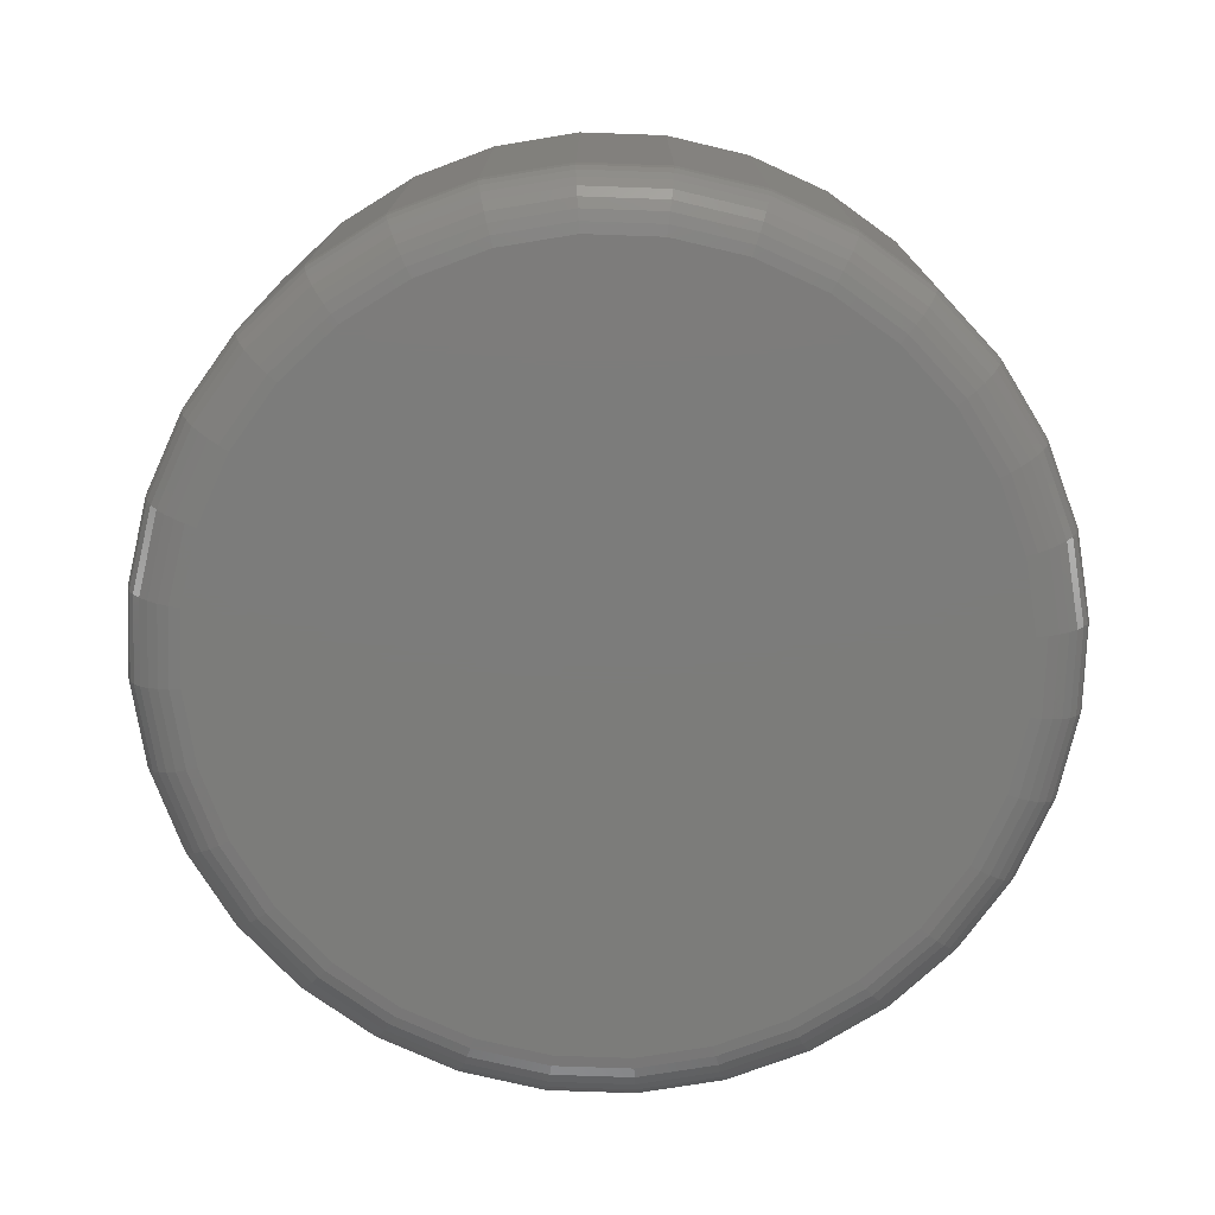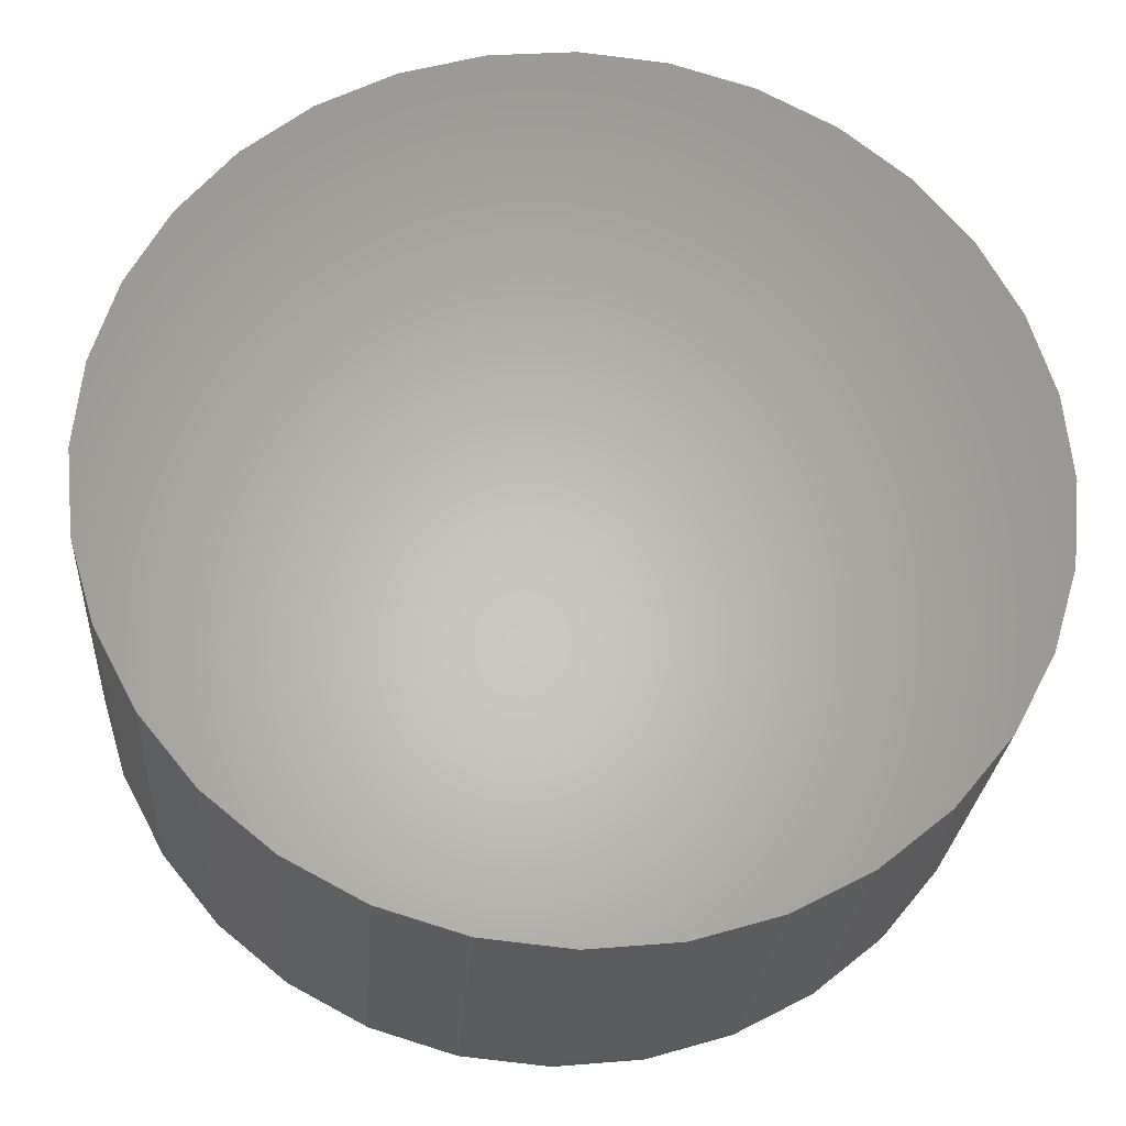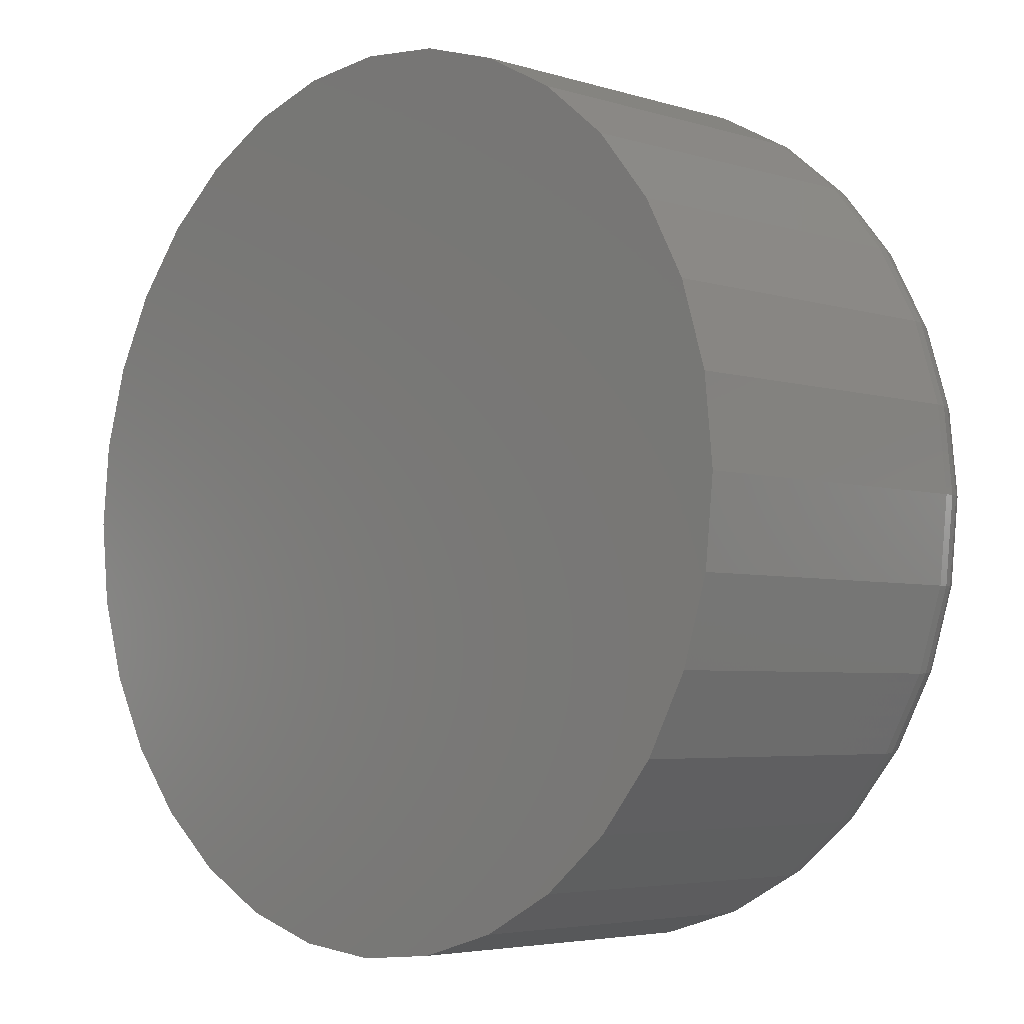
<metadata>
{"format":"stl","ext":"stl","renderer":"f3d","projection":"perspective","resolution":1024,"background":"white","views":[{"elev":-75.3,"azim":71.1,"up":"+Z"},{"elev":-26.1,"azim":-4.0,"up":"+Y"},{"elev":-4.5,"azim":45.3,"up":"+Y"}]}
</metadata>
<code>
# stl→obj: 320 verts, 636 faces
v 0.5713 0.6315 0
v 0.5817 0.6326 0
v 0.5922 0.6315 0
v 0.5613 0.6285 0
v 0.6022 0.6285 0
v 0.5521 0.6236 0
v 0.6114 0.6236 0
v 0.544 0.6169 0
v 0.6195 0.6169 0
v 0.5374 0.6088 0
v 0.6261 0.6088 0
v 0.5324 0.5996 0
v 0.6311 0.5996 0
v 0.5294 0.5896 0
v 0.6341 0.5896 0
v 0.6311 0.5588 0
v 0.5324 0.5588 0
v 0.6341 0.5688 0
v 0.5374 0.5495 0
v 0.6261 0.5495 0
v 0.544 0.5415 0
v 0.6195 0.5415 0
v 0.5521 0.5348 0
v 0.6114 0.5348 0
v 0.5613 0.5299 0
v 0.6022 0.5299 0
v 0.5713 0.5268 0
v 0.5922 0.5268 0
v 0.5817 0.5258 0
v 0.5294 0.5688 0
v 0.5284 0.5792 0
v 0.6351 0.5792 0
v 0.6429 0.5792 0.007812
v 0.6429 0.5792 0.05469
v 0.6418 0.5673 0.007812
v 0.6418 0.5673 0.05469
v 0.6383 0.5558 0.007812
v 0.6383 0.5558 0.05469
v 0.6326 0.5452 0.007812
v 0.6326 0.5452 0.05469
v 0.625 0.5359 0.007812
v 0.625 0.5359 0.05469
v 0.6157 0.5283 0.007812
v 0.6157 0.5283 0.05469
v 0.6052 0.5227 0.007812
v 0.6052 0.5227 0.05469
v 0.5937 0.5192 0.007812
v 0.5937 0.5192 0.05469
v 0.5817 0.518 0.007812
v 0.5817 0.518 0.05469
v 0.5698 0.5192 0.007812
v 0.5698 0.5192 0.05469
v 0.5583 0.5227 0.007812
v 0.5583 0.5227 0.05469
v 0.5478 0.5283 0.007812
v 0.5478 0.5283 0.05469
v 0.5385 0.5359 0.007812
v 0.5385 0.5359 0.05469
v 0.5309 0.5452 0.007812
v 0.5309 0.5452 0.05469
v 0.5252 0.5558 0.007812
v 0.5252 0.5558 0.05469
v 0.5217 0.5673 0.007812
v 0.5217 0.5673 0.05469
v 0.5206 0.5792 0.007812
v 0.5206 0.5792 0.05469
v 0.5217 0.5911 0.007812
v 0.5217 0.5911 0.05469
v 0.5252 0.6026 0.007812
v 0.5252 0.6026 0.05469
v 0.5309 0.6132 0.007812
v 0.5309 0.6132 0.05469
v 0.5385 0.6225 0.007812
v 0.5385 0.6225 0.05469
v 0.5478 0.6301 0.007812
v 0.5478 0.6301 0.05469
v 0.5583 0.6357 0.007812
v 0.5583 0.6357 0.05469
v 0.5698 0.6392 0.007812
v 0.5698 0.6392 0.05469
v 0.5817 0.6404 0.007812
v 0.5817 0.6404 0.05469
v 0.5937 0.6392 0.007812
v 0.5937 0.6392 0.05469
v 0.6052 0.6357 0.007812
v 0.6052 0.6357 0.05469
v 0.6157 0.6301 0.007812
v 0.6157 0.6301 0.05469
v 0.625 0.6225 0.007812
v 0.625 0.6225 0.05469
v 0.6326 0.6132 0.007812
v 0.6326 0.6132 0.05469
v 0.6383 0.6026 0.007812
v 0.6383 0.6026 0.05469
v 0.6418 0.5911 0.007812
v 0.6418 0.5911 0.05469
v 0.5207 0.5792 0.006288
v 0.5219 0.5911 0.006288
v 0.5212 0.5792 0.004823
v 0.5223 0.591 0.004823
v 0.5219 0.5792 0.003472
v 0.523 0.5909 0.003472
v 0.5228 0.5792 0.002288
v 0.524 0.5907 0.002288
v 0.524 0.5792 0.001317
v 0.5251 0.5905 0.001317
v 0.5254 0.5792 0.0005947
v 0.5265 0.5902 0.0005947
v 0.5268 0.5792 0.0001501
v 0.5279 0.5899 0.0001501
v 0.6416 0.5911 0.006288
v 0.6428 0.5792 0.006288
v 0.6412 0.591 0.004823
v 0.6423 0.5792 0.004823
v 0.6405 0.5909 0.003472
v 0.6416 0.5792 0.003472
v 0.6395 0.5907 0.002288
v 0.6406 0.5792 0.002288
v 0.6383 0.5905 0.001317
v 0.6395 0.5792 0.001317
v 0.637 0.5902 0.0005947
v 0.6381 0.5792 0.0005947
v 0.6356 0.5899 0.0001501
v 0.6366 0.5792 0.0001501
v 0.6381 0.6026 0.006288
v 0.6377 0.6024 0.004823
v 0.6371 0.6021 0.003472
v 0.6362 0.6017 0.002288
v 0.6351 0.6013 0.001317
v 0.6338 0.6008 0.0005947
v 0.6325 0.6002 0.0001501
v 0.6325 0.6131 0.006288
v 0.6321 0.6129 0.004823
v 0.6315 0.6125 0.003472
v 0.6307 0.6119 0.002288
v 0.6297 0.6113 0.001317
v 0.6286 0.6105 0.0005947
v 0.6274 0.6097 0.0001501
v 0.6249 0.6224 0.006288
v 0.6246 0.622 0.004823
v 0.6241 0.6215 0.003472
v 0.6234 0.6208 0.002288
v 0.6226 0.62 0.001317
v 0.6216 0.619 0.0005947
v 0.6206 0.618 0.0001501
v 0.6157 0.6299 0.006288
v 0.6154 0.6296 0.004823
v 0.615 0.629 0.003472
v 0.6145 0.6282 0.002288
v 0.6138 0.6272 0.001317
v 0.6131 0.6261 0.0005947
v 0.6122 0.6248 0.0001501
v 0.6051 0.6356 0.006288
v 0.6049 0.6352 0.004823
v 0.6047 0.6345 0.003472
v 0.6043 0.6336 0.002288
v 0.6038 0.6325 0.001317
v 0.6033 0.6313 0.0005947
v 0.6028 0.6299 0.0001501
v 0.5937 0.6391 0.006288
v 0.5936 0.6386 0.004823
v 0.5934 0.6379 0.003472
v 0.5932 0.637 0.002288
v 0.593 0.6358 0.001317
v 0.5927 0.6345 0.0005947
v 0.5925 0.633 0.0001501
v 0.5817 0.6402 0.006288
v 0.5817 0.6398 0.004823
v 0.5817 0.6391 0.003472
v 0.5817 0.6381 0.002288
v 0.5817 0.6369 0.001317
v 0.5817 0.6356 0.0005947
v 0.5817 0.6341 0.0001501
v 0.5698 0.6391 0.006288
v 0.5699 0.6386 0.004823
v 0.5701 0.6379 0.003472
v 0.5703 0.637 0.002288
v 0.5705 0.6358 0.001317
v 0.5707 0.6345 0.0005947
v 0.571 0.633 0.0001501
v 0.5584 0.6356 0.006288
v 0.5586 0.6352 0.004823
v 0.5588 0.6345 0.003472
v 0.5592 0.6336 0.002288
v 0.5597 0.6325 0.001317
v 0.5602 0.6313 0.0005947
v 0.5607 0.6299 0.0001501
v 0.5478 0.6299 0.006288
v 0.5481 0.6296 0.004823
v 0.5485 0.629 0.003472
v 0.549 0.6282 0.002288
v 0.5497 0.6272 0.001317
v 0.5504 0.6261 0.0005947
v 0.5512 0.6248 0.0001501
v 0.5386 0.6224 0.006288
v 0.5389 0.622 0.004823
v 0.5394 0.6215 0.003472
v 0.5401 0.6208 0.002288
v 0.5409 0.62 0.001317
v 0.5419 0.619 0.0005947
v 0.5429 0.618 0.0001501
v 0.531 0.6131 0.006288
v 0.5314 0.6129 0.004823
v 0.532 0.6125 0.003472
v 0.5328 0.6119 0.002288
v 0.5338 0.6113 0.001317
v 0.5349 0.6105 0.0005947
v 0.5361 0.6097 0.0001501
v 0.5254 0.6026 0.006288
v 0.5258 0.6024 0.004823
v 0.5264 0.6021 0.003472
v 0.5273 0.6017 0.002288
v 0.5284 0.6013 0.001317
v 0.5297 0.6008 0.0005947
v 0.531 0.6002 0.0001501
v 0.6416 0.5673 0.006288
v 0.6412 0.5674 0.004823
v 0.6405 0.5675 0.003472
v 0.6395 0.5677 0.002288
v 0.6383 0.5679 0.001317
v 0.637 0.5682 0.0005947
v 0.6356 0.5685 0.0001501
v 0.5219 0.5673 0.006288
v 0.5223 0.5674 0.004823
v 0.523 0.5675 0.003472
v 0.524 0.5677 0.002288
v 0.5251 0.5679 0.001317
v 0.5265 0.5682 0.0005947
v 0.5279 0.5685 0.0001501
v 0.5254 0.5558 0.006288
v 0.5258 0.556 0.004823
v 0.5264 0.5563 0.003472
v 0.5273 0.5567 0.002288
v 0.5284 0.5571 0.001317
v 0.5297 0.5576 0.0005947
v 0.531 0.5582 0.0001501
v 0.531 0.5453 0.006288
v 0.5314 0.5455 0.004823
v 0.532 0.5459 0.003472
v 0.5328 0.5465 0.002288
v 0.5338 0.5471 0.001317
v 0.5349 0.5479 0.0005947
v 0.5361 0.5487 0.0001501
v 0.5386 0.536 0.006288
v 0.5389 0.5364 0.004823
v 0.5394 0.5369 0.003472
v 0.5401 0.5375 0.002288
v 0.5409 0.5384 0.001317
v 0.5419 0.5393 0.0005947
v 0.5429 0.5404 0.0001501
v 0.5478 0.5284 0.006288
v 0.5481 0.5288 0.004823
v 0.5485 0.5294 0.003472
v 0.549 0.5302 0.002288
v 0.5497 0.5312 0.001317
v 0.5504 0.5323 0.0005947
v 0.5512 0.5335 0.0001501
v 0.5584 0.5228 0.006288
v 0.5586 0.5232 0.004823
v 0.5588 0.5239 0.003472
v 0.5592 0.5248 0.002288
v 0.5597 0.5259 0.001317
v 0.5602 0.5271 0.0005947
v 0.5607 0.5285 0.0001501
v 0.5698 0.5193 0.006288
v 0.5699 0.5198 0.004823
v 0.5701 0.5205 0.003472
v 0.5703 0.5214 0.002288
v 0.5705 0.5226 0.001317
v 0.5707 0.5239 0.0005947
v 0.571 0.5254 0.0001501
v 0.5817 0.5182 0.006288
v 0.5817 0.5186 0.004823
v 0.5817 0.5193 0.003472
v 0.5817 0.5203 0.002288
v 0.5817 0.5215 0.001317
v 0.5817 0.5228 0.0005947
v 0.5817 0.5243 0.0001501
v 0.5937 0.5193 0.006288
v 0.5936 0.5198 0.004823
v 0.5934 0.5205 0.003472
v 0.5932 0.5214 0.002288
v 0.593 0.5226 0.001317
v 0.5927 0.5239 0.0005947
v 0.5925 0.5254 0.0001501
v 0.6051 0.5228 0.006288
v 0.6049 0.5232 0.004823
v 0.6047 0.5239 0.003472
v 0.6043 0.5248 0.002288
v 0.6038 0.5259 0.001317
v 0.6033 0.5271 0.0005947
v 0.6028 0.5285 0.0001501
v 0.6157 0.5284 0.006288
v 0.6154 0.5288 0.004823
v 0.615 0.5294 0.003472
v 0.6145 0.5302 0.002288
v 0.6138 0.5312 0.001317
v 0.6131 0.5323 0.0005947
v 0.6122 0.5335 0.0001501
v 0.6249 0.536 0.006288
v 0.6246 0.5364 0.004823
v 0.6241 0.5369 0.003472
v 0.6234 0.5375 0.002288
v 0.6226 0.5384 0.001317
v 0.6216 0.5393 0.0005947
v 0.6206 0.5404 0.0001501
v 0.6325 0.5453 0.006288
v 0.6321 0.5455 0.004823
v 0.6315 0.5459 0.003472
v 0.6307 0.5465 0.002288
v 0.6297 0.5471 0.001317
v 0.6286 0.5479 0.0005947
v 0.6274 0.5487 0.0001501
v 0.6381 0.5558 0.006288
v 0.6377 0.556 0.004823
v 0.6371 0.5563 0.003472
v 0.6362 0.5567 0.002288
v 0.6351 0.5571 0.001317
v 0.6338 0.5576 0.0005947
v 0.6325 0.5582 0.0001501
f 1 2 3
f 3 4 1
f 5 4 3
f 6 4 5
f 7 6 5
f 8 6 7
f 9 8 7
f 10 8 9
f 11 10 9
f 12 10 11
f 13 12 11
f 14 12 13
f 15 14 13
f 16 17 18
f 19 17 16
f 20 19 16
f 21 19 20
f 22 21 20
f 23 21 22
f 24 23 22
f 25 23 24
f 26 25 24
f 27 25 26
f 28 27 26
f 28 29 27
f 17 30 18
f 18 30 31
f 18 31 32
f 32 31 14
f 32 14 15
f 33 34 35
f 35 34 36
f 35 36 37
f 37 36 38
f 37 38 39
f 39 38 40
f 39 40 41
f 41 40 42
f 41 42 43
f 43 42 44
f 43 44 45
f 45 44 46
f 45 46 47
f 47 46 48
f 47 48 49
f 49 48 50
f 49 50 51
f 51 50 52
f 51 52 53
f 53 52 54
f 53 54 55
f 55 54 56
f 55 56 57
f 57 56 58
f 57 58 59
f 59 58 60
f 59 60 61
f 61 60 62
f 61 62 63
f 63 62 64
f 63 64 65
f 65 64 66
f 65 66 67
f 67 66 68
f 67 68 69
f 69 68 70
f 69 70 71
f 71 70 72
f 71 72 73
f 73 72 74
f 73 74 75
f 75 74 76
f 75 76 77
f 77 76 78
f 77 78 79
f 79 78 80
f 79 80 81
f 81 80 82
f 81 82 83
f 83 82 84
f 83 84 85
f 85 84 86
f 85 86 87
f 87 86 88
f 87 88 89
f 89 88 90
f 89 90 91
f 91 90 92
f 91 92 93
f 93 92 94
f 93 94 95
f 95 94 96
f 95 96 33
f 33 96 34
f 65 67 97
f 97 67 98
f 97 98 99
f 99 98 100
f 99 100 101
f 101 100 102
f 101 102 103
f 103 102 104
f 103 104 105
f 105 104 106
f 105 106 107
f 107 106 108
f 107 108 109
f 109 108 110
f 109 110 31
f 31 110 14
f 95 33 111
f 111 33 112
f 111 112 113
f 113 112 114
f 113 114 115
f 115 114 116
f 115 116 117
f 117 116 118
f 117 118 119
f 119 118 120
f 119 120 121
f 121 120 122
f 121 122 123
f 123 122 124
f 123 124 15
f 15 124 32
f 93 95 125
f 125 95 111
f 125 111 126
f 126 111 113
f 126 113 127
f 127 113 115
f 127 115 128
f 128 115 117
f 128 117 129
f 129 117 119
f 129 119 130
f 130 119 121
f 130 121 131
f 131 121 123
f 131 123 13
f 13 123 15
f 91 93 132
f 132 93 125
f 132 125 133
f 133 125 126
f 133 126 134
f 134 126 127
f 134 127 135
f 135 127 128
f 135 128 136
f 136 128 129
f 136 129 137
f 137 129 130
f 137 130 138
f 138 130 131
f 138 131 11
f 11 131 13
f 89 91 139
f 139 91 132
f 139 132 140
f 140 132 133
f 140 133 141
f 141 133 134
f 141 134 142
f 142 134 135
f 142 135 143
f 143 135 136
f 143 136 144
f 144 136 137
f 144 137 145
f 145 137 138
f 145 138 9
f 9 138 11
f 87 89 146
f 146 89 139
f 146 139 147
f 147 139 140
f 147 140 148
f 148 140 141
f 148 141 149
f 149 141 142
f 149 142 150
f 150 142 143
f 150 143 151
f 151 143 144
f 151 144 152
f 152 144 145
f 152 145 7
f 7 145 9
f 85 87 153
f 153 87 146
f 153 146 154
f 154 146 147
f 154 147 155
f 155 147 148
f 155 148 156
f 156 148 149
f 156 149 157
f 157 149 150
f 157 150 158
f 158 150 151
f 158 151 159
f 159 151 152
f 159 152 5
f 5 152 7
f 83 85 160
f 160 85 153
f 160 153 161
f 161 153 154
f 161 154 162
f 162 154 155
f 162 155 163
f 163 155 156
f 163 156 164
f 164 156 157
f 164 157 165
f 165 157 158
f 165 158 166
f 166 158 159
f 166 159 3
f 3 159 5
f 81 83 167
f 167 83 160
f 167 160 168
f 168 160 161
f 168 161 169
f 169 161 162
f 169 162 170
f 170 162 163
f 170 163 171
f 171 163 164
f 171 164 172
f 172 164 165
f 172 165 173
f 173 165 166
f 173 166 2
f 2 166 3
f 79 81 174
f 174 81 167
f 174 167 175
f 175 167 168
f 175 168 176
f 176 168 169
f 176 169 177
f 177 169 170
f 177 170 178
f 178 170 171
f 178 171 179
f 179 171 172
f 179 172 180
f 180 172 173
f 180 173 1
f 1 173 2
f 77 79 181
f 181 79 174
f 181 174 182
f 182 174 175
f 182 175 183
f 183 175 176
f 183 176 184
f 184 176 177
f 184 177 185
f 185 177 178
f 185 178 186
f 186 178 179
f 186 179 187
f 187 179 180
f 187 180 4
f 4 180 1
f 75 77 188
f 188 77 181
f 188 181 189
f 189 181 182
f 189 182 190
f 190 182 183
f 190 183 191
f 191 183 184
f 191 184 192
f 192 184 185
f 192 185 193
f 193 185 186
f 193 186 194
f 194 186 187
f 194 187 6
f 6 187 4
f 73 75 195
f 195 75 188
f 195 188 196
f 196 188 189
f 196 189 197
f 197 189 190
f 197 190 198
f 198 190 191
f 198 191 199
f 199 191 192
f 199 192 200
f 200 192 193
f 200 193 201
f 201 193 194
f 201 194 8
f 8 194 6
f 71 73 202
f 202 73 195
f 202 195 203
f 203 195 196
f 203 196 204
f 204 196 197
f 204 197 205
f 205 197 198
f 205 198 206
f 206 198 199
f 206 199 207
f 207 199 200
f 207 200 208
f 208 200 201
f 208 201 10
f 10 201 8
f 69 71 209
f 209 71 202
f 209 202 210
f 210 202 203
f 210 203 211
f 211 203 204
f 211 204 212
f 212 204 205
f 212 205 213
f 213 205 206
f 213 206 214
f 214 206 207
f 214 207 215
f 215 207 208
f 215 208 12
f 12 208 10
f 67 69 98
f 98 69 209
f 98 209 100
f 100 209 210
f 100 210 102
f 102 210 211
f 102 211 104
f 104 211 212
f 104 212 106
f 106 212 213
f 106 213 108
f 108 213 214
f 108 214 110
f 110 214 215
f 110 215 14
f 14 215 12
f 33 35 112
f 112 35 216
f 112 216 114
f 114 216 217
f 114 217 116
f 116 217 218
f 116 218 118
f 118 218 219
f 118 219 120
f 120 219 220
f 120 220 122
f 122 220 221
f 122 221 124
f 124 221 222
f 124 222 32
f 32 222 18
f 63 65 223
f 223 65 97
f 223 97 224
f 224 97 99
f 224 99 225
f 225 99 101
f 225 101 226
f 226 101 103
f 226 103 227
f 227 103 105
f 227 105 228
f 228 105 107
f 228 107 229
f 229 107 109
f 229 109 30
f 30 109 31
f 61 63 230
f 230 63 223
f 230 223 231
f 231 223 224
f 231 224 232
f 232 224 225
f 232 225 233
f 233 225 226
f 233 226 234
f 234 226 227
f 234 227 235
f 235 227 228
f 235 228 236
f 236 228 229
f 236 229 17
f 17 229 30
f 59 61 237
f 237 61 230
f 237 230 238
f 238 230 231
f 238 231 239
f 239 231 232
f 239 232 240
f 240 232 233
f 240 233 241
f 241 233 234
f 241 234 242
f 242 234 235
f 242 235 243
f 243 235 236
f 243 236 19
f 19 236 17
f 57 59 244
f 244 59 237
f 244 237 245
f 245 237 238
f 245 238 246
f 246 238 239
f 246 239 247
f 247 239 240
f 247 240 248
f 248 240 241
f 248 241 249
f 249 241 242
f 249 242 250
f 250 242 243
f 250 243 21
f 21 243 19
f 55 57 251
f 251 57 244
f 251 244 252
f 252 244 245
f 252 245 253
f 253 245 246
f 253 246 254
f 254 246 247
f 254 247 255
f 255 247 248
f 255 248 256
f 256 248 249
f 256 249 257
f 257 249 250
f 257 250 23
f 23 250 21
f 53 55 258
f 258 55 251
f 258 251 259
f 259 251 252
f 259 252 260
f 260 252 253
f 260 253 261
f 261 253 254
f 261 254 262
f 262 254 255
f 262 255 263
f 263 255 256
f 263 256 264
f 264 256 257
f 264 257 25
f 25 257 23
f 51 53 265
f 265 53 258
f 265 258 266
f 266 258 259
f 266 259 267
f 267 259 260
f 267 260 268
f 268 260 261
f 268 261 269
f 269 261 262
f 269 262 270
f 270 262 263
f 270 263 271
f 271 263 264
f 271 264 27
f 27 264 25
f 49 51 272
f 272 51 265
f 272 265 273
f 273 265 266
f 273 266 274
f 274 266 267
f 274 267 275
f 275 267 268
f 275 268 276
f 276 268 269
f 276 269 277
f 277 269 270
f 277 270 278
f 278 270 271
f 278 271 29
f 29 271 27
f 47 49 279
f 279 49 272
f 279 272 280
f 280 272 273
f 280 273 281
f 281 273 274
f 281 274 282
f 282 274 275
f 282 275 283
f 283 275 276
f 283 276 284
f 284 276 277
f 284 277 285
f 285 277 278
f 285 278 28
f 28 278 29
f 45 47 286
f 286 47 279
f 286 279 287
f 287 279 280
f 287 280 288
f 288 280 281
f 288 281 289
f 289 281 282
f 289 282 290
f 290 282 283
f 290 283 291
f 291 283 284
f 291 284 292
f 292 284 285
f 292 285 26
f 26 285 28
f 43 45 293
f 293 45 286
f 293 286 294
f 294 286 287
f 294 287 295
f 295 287 288
f 295 288 296
f 296 288 289
f 296 289 297
f 297 289 290
f 297 290 298
f 298 290 291
f 298 291 299
f 299 291 292
f 299 292 24
f 24 292 26
f 41 43 300
f 300 43 293
f 300 293 301
f 301 293 294
f 301 294 302
f 302 294 295
f 302 295 303
f 303 295 296
f 303 296 304
f 304 296 297
f 304 297 305
f 305 297 298
f 305 298 306
f 306 298 299
f 306 299 22
f 22 299 24
f 39 41 307
f 307 41 300
f 307 300 308
f 308 300 301
f 308 301 309
f 309 301 302
f 309 302 310
f 310 302 303
f 310 303 311
f 311 303 304
f 311 304 312
f 312 304 305
f 312 305 313
f 313 305 306
f 313 306 20
f 20 306 22
f 37 39 314
f 314 39 307
f 314 307 315
f 315 307 308
f 315 308 316
f 316 308 309
f 316 309 317
f 317 309 310
f 317 310 318
f 318 310 311
f 318 311 319
f 319 311 312
f 319 312 320
f 320 312 313
f 320 313 16
f 16 313 20
f 35 37 216
f 216 37 314
f 216 314 217
f 217 314 315
f 217 315 218
f 218 315 316
f 218 316 219
f 219 316 317
f 219 317 220
f 220 317 318
f 220 318 221
f 221 318 319
f 221 319 222
f 222 319 320
f 222 320 18
f 18 320 16
f 80 84 82
f 84 80 78
f 84 78 86
f 86 78 76
f 86 76 88
f 88 76 74
f 88 74 90
f 90 74 72
f 90 72 92
f 92 72 70
f 92 70 94
f 38 60 40
f 40 60 58
f 40 58 42
f 42 58 56
f 42 56 44
f 44 56 54
f 44 54 46
f 46 54 52
f 46 52 48
f 48 52 50
f 94 70 96
f 96 70 68
f 96 68 34
f 34 68 66
f 34 66 36
f 36 66 64
f 36 64 38
f 38 64 62
f 38 62 60

</code>
